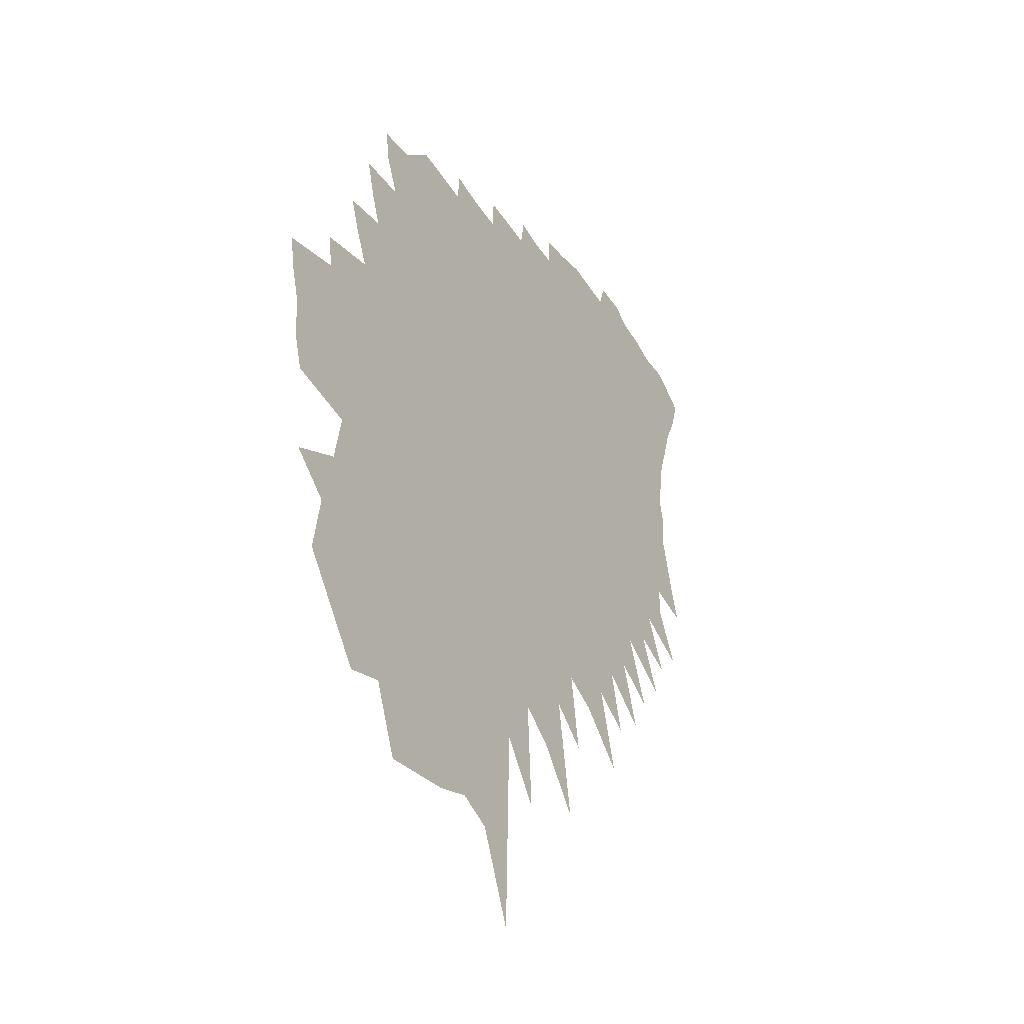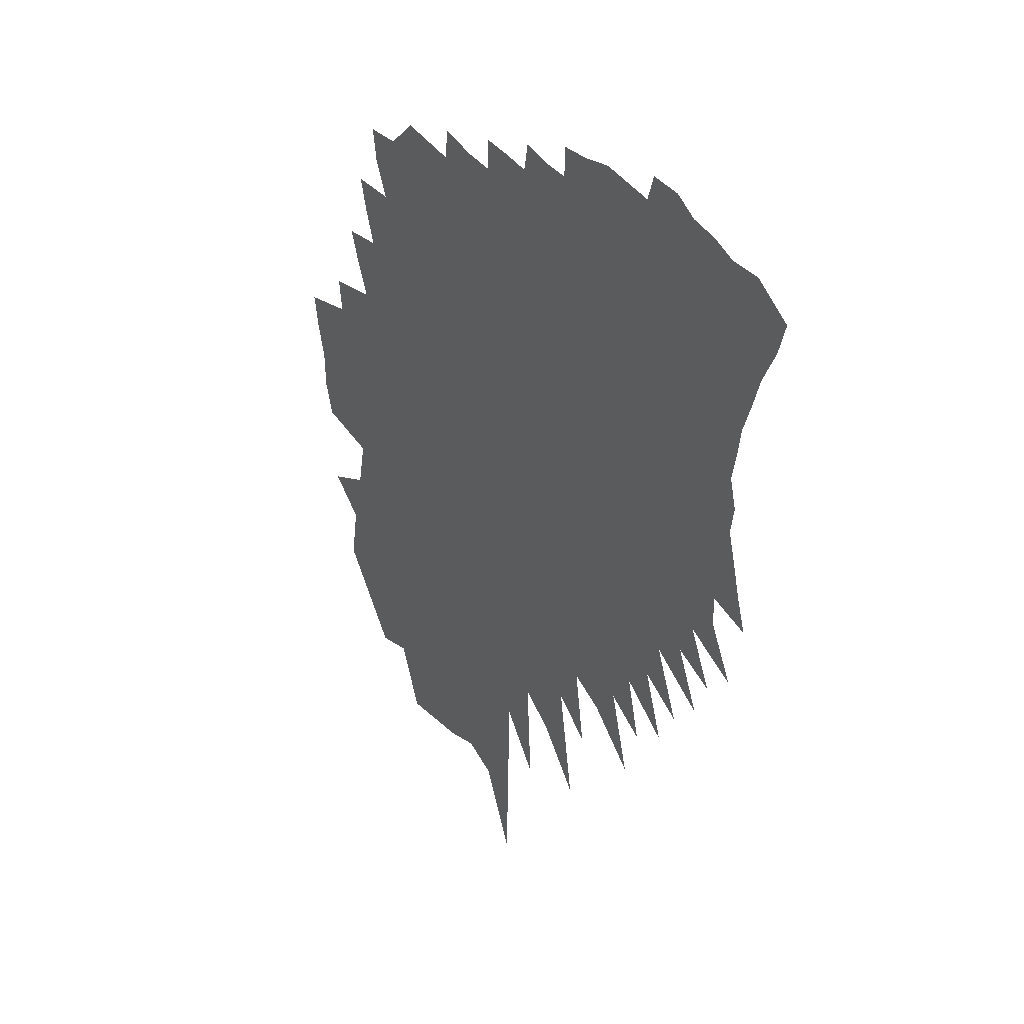
<metadata>
{"format":"obj","ext":"obj","renderer":"f3d","projection":"perspective","resolution":1024,"background":"white","views":[{"elev":-37.2,"azim":-58.9,"up":"+Y"},{"elev":35.7,"azim":55.8,"up":"+Y"}]}
</metadata>
<code>
v 710.9 485.7 0
v 709.2 512.8 0
v 705.9 523.5 0
v 705.7 535.2 0
v 702.7 545.8 0
v 700.8 556.7 0
v 719.9 457.5 0
v 723 475.3 0
v 727.3 493.5 0
v 730.4 508.9 0
v 730.6 520.9 0
v 728.4 531.1 0
v 725.6 541.1 0
v 723.9 551.3 0
v 720.3 561.3 0
v 719 571.9 0
v 730.2 443.6 0
v 737.2 468.5 0
v 739.9 485 0
v 743.8 501.6 0
v 746.5 515.4 0
v 749.8 528.4 0
v 749 538 0
v 749.1 547.8 0
v 746.2 556.7 0
v 743.2 565.9 0
v 737.5 575.5 0
v 733 585.7 0
v 729.3 596 0
v 740.8 429.6 0
v 745.2 451.5 0
v 751.2 475.2 0
v 754.9 492.8 0
v 757 506.6 0
v 760.1 520.3 0
v 762.4 532.2 0
v 762.4 541.7 0
v 762.6 551.1 0
v 761 559.7 0
v 758.6 568.4 0
v 753.6 577.6 0
v 748.4 587.4 0
v 743.4 597.8 0
v 739.7 608.2 0
v 736.8 618.7 0
v 753.6 433.2 0
v 759.4 459.5 0
v 764.9 482.7 0
v 767.9 498.9 0
v 770.5 512.7 0
v 772.3 524.6 0
v 773.2 535 0
v 772.9 543.9 0
v 772.5 552.8 0
v 772.3 561.7 0
v 771.6 570.3 0
v 768.9 579 0
v 766.1 588 0
v 765.7 596.8 0
v 759.5 607.3 0
v 752.2 618.9 0
v 747.3 630 0
v 745.8 640.2 0
v 762 412.6 0
v 767.9 442.6 0
v 774.2 471.3 0
v 777.8 490.1 0
v 780.1 504.8 0
v 781.2 516.1 0
v 782 526.7 0
v 782.4 536.5 0
v 782.1 545.3 0
v 781.8 554.1 0
v 781.6 562.8 0
v 781.4 571.6 0
v 779.6 580.2 0
v 778.4 589 0
v 776 598.2 0
v 771.7 608.2 0
v 770.1 617.7 0
v 762.8 629.8 0
v 758 641 0
v 768.8 651 0
v 774.2 414.2 0
v 781.3 452.3 0
v 785.3 475.7 0
v 788.3 494.1 0
v 789.4 506.4 0
v 790.4 517.7 0
v 791.7 529.2 0
v 791.8 538.3 0
v 792 547.3 0
v 792.7 556.4 0
v 792.2 564.5 0
v 792.1 572.7 0
v 790.1 581.1 0
v 789.7 589.6 0
v 788.2 598.3 0
v 786.8 607.2 0
v 783.2 617.6 0
v 780.1 628.2 0
v 778.7 638.8 0
v 778.3 649.7 0
v 786.3 415.7 0
v 792.9 458.2 0
v 795.3 478.4 0
v 797.9 497.4 0
v 798.3 507.4 0
v 799.3 519.2 0
v 800.2 530.1 0
v 800.9 540 0
v 800.7 548.5 0
v 800.9 557.1 0
v 800.9 565.4 0
v 800.4 573.6 0
v 799.6 581.7 0
v 799.3 590 0
v 798.1 598.5 0
v 796.9 607.3 0
v 794.4 617.2 0
v 792.5 627 0
v 789.6 638.4 0
v 788.9 648.4 0
v 789.6 657.8 0
v 798.5 419.5 0
v 802.7 454.8 0
v 804.9 479.4 0
v 806.4 497.6 0
v 807.2 508.9 0
v 807.9 520.1 0
v 808.7 531.5 0
v 809.3 541.3 0
v 809.5 549.9 0
v 809 557.8 0
v 809.4 566.2 0
v 809 574.2 0
v 808.8 582.3 0
v 807.8 590.5 0
v 807.2 598.8 0
v 806.2 607.4 0
v 804.7 616.7 0
v 803.1 626.4 0
v 801.7 636.5 0
v 802.4 645.7 0
v 802.4 655.1 0
v 809.5 414.7 0
v 812.8 452.6 0
v 814.2 478.6 0
v 814.9 496.2 0
v 815.6 508.4 0
v 816.2 521 0
v 816.7 531.1 0
v 817.3 542.1 0
v 817.6 551.1 0
v 817.9 559.3 0
v 817.6 566.9 0
v 817.1 574.7 0
v 816.9 582.6 0
v 816.9 590.6 0
v 816 598.8 0
v 815.2 607.3 0
v 814.5 616 0
v 813.8 625.1 0
v 812.7 634.8 0
v 812.8 644.1 0
v 812 654.4 0
v 812 664 0
v 821.2 387.9 0
v 822.9 451.7 0
v 823.7 474 0
v 823.5 495.8 0
v 824 508.7 0
v 824.3 520.6 0
v 824.7 532 0
v 824.9 542.4 0
v 825.2 551.7 0
v 825.4 559.8 0
v 825.3 567.3 0
v 825 574.9 0
v 824.9 582.7 0
v 825.1 590.6 0
v 824.5 598.6 0
v 824.4 606.6 0
v 823.4 615.4 0
v 823.4 623.9 0
v 822.6 633.3 0
v 822.4 642.7 0
v 821.5 653.5 0
v 821.4 663.3 0
v 835.7 434.4 0
v 833.9 468.5 0
v 832.4 493.7 0
v 832.5 506.7 0
v 832.3 521 0
v 832.5 531.7 0
v 832.4 542.7 0
v 832.6 551.4 0
v 832.7 559.6 0
v 832.7 567.5 0
v 832.7 575.1 0
v 832.9 582.9 0
v 832.9 590.5 0
v 833.1 598.1 0
v 832.7 606.1 0
v 832.4 614.3 0
v 832.6 622.4 0
v 832 631.6 0
v 831.7 641.2 0
v 831.4 651.1 0
v 830.8 662.2 0
v 832.5 671.1 0
v 845 460.3 0
v 842.2 487.7 0
v 841.1 505.5 0
v 840.6 519.1 0
v 840.4 530.6 0
v 840 541.7 0
v 839.9 551.1 0
v 840 559.3 0
v 840 567.8 0
v 840.2 575.2 0
v 840.5 583.1 0
v 840.6 590.4 0
v 840.6 597.8 0
v 840.6 605.3 0
v 840.5 613.3 0
v 841.1 620.9 0
v 840.9 629.6 0
v 840.9 638.8 0
v 841.2 647.8 0
v 841.1 658.6 0
v 841.6 669.1 0
v 859.1 443 0
v 853 479.8 0
v 849.8 503.6 0
v 848.5 518.9 0
v 848.3 529.6 0
v 847.7 540.8 0
v 847.6 549.7 0
v 847.5 558.5 0
v 847.3 567.1 0
v 847.4 575.1 0
v 847.5 582.9 0
v 847.6 590.1 0
v 847.8 597.4 0
v 848 604.7 0
v 848.2 612.5 0
v 848.5 620.2 0
v 848.7 628.8 0
v 849 637.9 0
v 849.5 646.8 0
v 849.9 657.5 0
v 850.7 668.6 0
v 850.8 677.9 0
v 865.2 470.1 0
v 861.4 494.1 0
v 857.6 515.4 0
v 856.6 527.9 0
v 855.6 539.2 0
v 855.2 548.8 0
v 855 557.7 0
v 854.7 566.3 0
v 854.5 574.7 0
v 854.4 582.5 0
v 854.5 589.8 0
v 854.8 597 0
v 855.1 604.3 0
v 855.5 611.8 0
v 855.9 619.8 0
v 856.4 627.9 0
v 856.9 636.3 0
v 857.6 645 0
v 858.4 655.3 0
v 859.6 668.1 0
v 860.6 678.6 0
v 872.5 488.8 0
v 867.7 510.2 0
v 865.7 524.6 0
v 863.7 537.6 0
v 863.2 547.3 0
v 862.5 556.8 0
v 861.7 566.5 0
v 861.5 574.4 0
v 861.3 582 0
v 861.4 589.3 0
v 861.8 596.5 0
v 862.3 603.8 0
v 862.5 611.1 0
v 863.2 618.8 0
v 863.8 626.9 0
v 864.5 634.7 0
v 865.4 643.6 0
v 866.8 654.7 0
v 868.3 666.4 0
v 871 680.6 0
v 888.5 474.2 0
v 881.2 499.5 0
v 876 519.6 0
v 872.8 534.5 0
v 870.9 546.6 0
v 869.8 556.6 0
v 869 565.7 0
v 868.4 574 0
v 868.5 581.4 0
v 868.5 588.7 0
v 868.8 595.9 0
v 869.4 603.2 0
v 869.9 610.6 0
v 870.3 617.9 0
v 871.1 625.8 0
v 872 633.9 0
v 873.2 642.8 0
v 875.1 653.8 0
v 877.4 666.3 0
v 880 679.4 0
v 894 491.6 0
v 888.9 511.1 0
v 883.2 529.8 0
v 880 543.6 0
v 878.7 553.9 0
v 876.7 564.5 0
v 876 572.8 0
v 875.6 580.6 0
v 875.7 588 0
v 876 595.2 0
v 876.1 602.4 0
v 876.9 609.8 0
v 877.4 617.1 0
v 878.1 624.5 0
v 879.5 632.9 0
v 880.9 641.8 0
v 882.9 651.8 0
v 885.4 663.2 0
v 888.9 678.2 0
v 891.4 686.3 0
v 905 499.1 0
v 897.7 519.9 0
v 891.2 538.3 0
v 887.8 551.1 0
v 885 562.6 0
v 883.6 571.6 0
v 883.3 579.4 0
v 882.8 587.2 0
v 882.9 594.5 0
v 882.8 601.7 0
v 883.6 608.8 0
v 884.4 616.1 0
v 885.6 623.8 0
v 886.8 631.8 0
v 888.6 640.5 0
v 890.5 649.6 0
v 893.4 660.8 0
v 896.9 673.9 0
v 901.8 685.6 0
v 911.6 511.7 0
v 902.8 532.9 0
v 897.9 547.6 0
v 894.8 559.4 0
v 892.6 569.3 0
v 892.4 577.4 0
v 891.2 585.7 0
v 890.5 593.5 0
v 890.5 600.8 0
v 890.9 608 0
v 891.7 615.3 0
v 893.2 623 0
v 894.6 631 0
v 896.6 639.7 0
v 898.2 648.1 0
v 900.9 658.2 0
v 905.1 670.7 0
v 909 681.3 0
v 921 521.4 0
v 912.8 539.5 0
v 905.8 555.4 0
v 904.3 565.3 0
v 904.1 573.8 0
v 901.2 583.4 0
v 899.7 591.8 0
v 897.6 600.2 0
v 898 607.2 0
v 899.1 614.4 0
v 900.7 622 0
v 902.4 630 0
v 904 638.2 0
v 906.3 647.1 0
v 908.7 656.3 0
v 913.5 668.4 0
v 917.8 679.8 0
v 926.1 533.7 0
v 918 550.7 0
v 914.9 562.1 0
v 914.7 571 0
v 911.7 581 0
v 908.5 590.5 0
v 906.7 598.8 0
v 906.5 606.2 0
v 907.9 613.6 0
v 909.9 621.4 0
v 910.9 629.2 0
v 912.7 637.5 0
v 914.5 646 0
v 917.9 655.8 0
v 922.4 666.9 0
v 925.5 676.7 0
v 935.3 542.4 0
v 926.8 558.4 0
v 926.8 567.6 0
v 925.4 577 0
v 921 587.5 0
v 917.2 596.9 0
v 918.2 604.7 0
v 917.9 612.6 0
v 919.3 620.5 0
v 920.5 628.6 0
v 922.5 637.1 0
v 924.2 645.7 0
v 929.1 656.2 0
v 934.2 667.2 0
v 936 676.6 0
v 940.3 563.9 0
v 936.8 574.5 0
v 934.3 584.3 0
v 931.5 593.9 0
v 933 602.3 0
v 930.6 611.3 0
v 932.3 619.9 0
v 933.6 628.6 0
v 937 638.1 0
v 940 647.8 0
v 945.3 658.6 0
v 948.2 668.6 0
f 8 9 1
f 10 11 2
f 2 11 3
f 11 12 3
f 3 12 4
f 12 13 4
f 4 13 5
f 13 14 5
f 5 14 6
f 14 15 6
f 17 18 7
f 7 18 8
f 18 19 8
f 8 19 9
f 19 20 9
f 9 20 10
f 20 21 10
f 10 21 11
f 21 22 11
f 11 22 12
f 22 23 12
f 12 23 13
f 23 24 13
f 13 24 14
f 24 25 14
f 14 25 15
f 25 26 15
f 15 26 16
f 26 27 16
f 30 31 17
f 17 31 18
f 31 32 18
f 18 32 19
f 32 33 19
f 19 33 20
f 33 34 20
f 20 34 21
f 34 35 21
f 21 35 22
f 35 36 22
f 22 36 23
f 36 37 23
f 23 37 24
f 37 38 24
f 24 38 25
f 38 39 25
f 25 39 26
f 39 40 26
f 26 40 27
f 40 41 27
f 27 41 28
f 41 42 28
f 28 42 29
f 42 43 29
f 30 46 31
f 46 47 31
f 31 47 32
f 47 48 32
f 32 48 33
f 48 49 33
f 33 49 34
f 49 50 34
f 34 50 35
f 50 51 35
f 35 51 36
f 51 52 36
f 36 52 37
f 52 53 37
f 37 53 38
f 53 54 38
f 38 54 39
f 54 55 39
f 39 55 40
f 55 56 40
f 40 56 41
f 56 57 41
f 41 57 42
f 57 58 42
f 42 58 43
f 58 59 43
f 43 59 44
f 59 60 44
f 44 60 45
f 60 61 45
f 64 65 46
f 46 65 47
f 65 66 47
f 47 66 48
f 66 67 48
f 48 67 49
f 67 68 49
f 49 68 50
f 68 69 50
f 50 69 51
f 69 70 51
f 51 70 52
f 70 71 52
f 52 71 53
f 71 72 53
f 53 72 54
f 72 73 54
f 54 73 55
f 73 74 55
f 55 74 56
f 74 75 56
f 56 75 57
f 75 76 57
f 57 76 58
f 76 77 58
f 58 77 59
f 77 78 59
f 59 78 60
f 78 79 60
f 60 79 61
f 79 80 61
f 61 80 62
f 80 81 62
f 62 81 63
f 81 82 63
f 64 84 65
f 84 85 65
f 65 85 66
f 85 86 66
f 66 86 67
f 86 87 67
f 67 87 68
f 87 88 68
f 68 88 69
f 88 89 69
f 69 89 70
f 89 90 70
f 70 90 71
f 90 91 71
f 71 91 72
f 91 92 72
f 72 92 73
f 92 93 73
f 73 93 74
f 93 94 74
f 74 94 75
f 94 95 75
f 75 95 76
f 95 96 76
f 76 96 77
f 96 97 77
f 77 97 78
f 97 98 78
f 78 98 79
f 98 99 79
f 79 99 80
f 99 100 80
f 80 100 81
f 100 101 81
f 81 101 82
f 101 102 82
f 82 102 83
f 102 103 83
f 84 104 85
f 104 105 85
f 85 105 86
f 105 106 86
f 86 106 87
f 106 107 87
f 87 107 88
f 107 108 88
f 88 108 89
f 108 109 89
f 89 109 90
f 109 110 90
f 90 110 91
f 110 111 91
f 91 111 92
f 111 112 92
f 92 112 93
f 112 113 93
f 93 113 94
f 113 114 94
f 94 114 95
f 114 115 95
f 95 115 96
f 115 116 96
f 96 116 97
f 116 117 97
f 97 117 98
f 117 118 98
f 98 118 99
f 118 119 99
f 99 119 100
f 119 120 100
f 100 120 101
f 120 121 101
f 101 121 102
f 121 122 102
f 102 122 103
f 122 123 103
f 104 125 105
f 125 126 105
f 105 126 106
f 126 127 106
f 106 127 107
f 127 128 107
f 107 128 108
f 128 129 108
f 108 129 109
f 129 130 109
f 109 130 110
f 130 131 110
f 110 131 111
f 131 132 111
f 111 132 112
f 132 133 112
f 112 133 113
f 133 134 113
f 113 134 114
f 134 135 114
f 114 135 115
f 135 136 115
f 115 136 116
f 136 137 116
f 116 137 117
f 137 138 117
f 117 138 118
f 138 139 118
f 118 139 119
f 139 140 119
f 119 140 120
f 140 141 120
f 120 141 121
f 141 142 121
f 121 142 122
f 142 143 122
f 122 143 123
f 143 144 123
f 123 144 124
f 144 145 124
f 125 146 126
f 146 147 126
f 126 147 127
f 147 148 127
f 127 148 128
f 148 149 128
f 128 149 129
f 149 150 129
f 129 150 130
f 150 151 130
f 130 151 131
f 151 152 131
f 131 152 132
f 152 153 132
f 132 153 133
f 153 154 133
f 133 154 134
f 154 155 134
f 134 155 135
f 155 156 135
f 135 156 136
f 156 157 136
f 136 157 137
f 157 158 137
f 137 158 138
f 158 159 138
f 138 159 139
f 159 160 139
f 139 160 140
f 160 161 140
f 140 161 141
f 161 162 141
f 141 162 142
f 162 163 142
f 142 163 143
f 163 164 143
f 143 164 144
f 164 165 144
f 144 165 145
f 165 166 145
f 146 168 147
f 168 169 147
f 147 169 148
f 169 170 148
f 148 170 149
f 170 171 149
f 149 171 150
f 171 172 150
f 150 172 151
f 172 173 151
f 151 173 152
f 173 174 152
f 152 174 153
f 174 175 153
f 153 175 154
f 175 176 154
f 154 176 155
f 176 177 155
f 155 177 156
f 177 178 156
f 156 178 157
f 178 179 157
f 157 179 158
f 179 180 158
f 158 180 159
f 180 181 159
f 159 181 160
f 181 182 160
f 160 182 161
f 182 183 161
f 161 183 162
f 183 184 162
f 162 184 163
f 184 185 163
f 163 185 164
f 185 186 164
f 164 186 165
f 186 187 165
f 165 187 166
f 187 188 166
f 166 188 167
f 188 189 167
f 169 190 170
f 190 191 170
f 170 191 171
f 191 192 171
f 171 192 172
f 192 193 172
f 172 193 173
f 193 194 173
f 173 194 174
f 194 195 174
f 174 195 175
f 195 196 175
f 175 196 176
f 196 197 176
f 176 197 177
f 197 198 177
f 177 198 178
f 198 199 178
f 178 199 179
f 199 200 179
f 179 200 180
f 200 201 180
f 180 201 181
f 201 202 181
f 181 202 182
f 202 203 182
f 182 203 183
f 203 204 183
f 183 204 184
f 204 205 184
f 184 205 185
f 205 206 185
f 185 206 186
f 206 207 186
f 186 207 187
f 207 208 187
f 187 208 188
f 208 209 188
f 188 209 189
f 209 210 189
f 191 212 192
f 212 213 192
f 192 213 193
f 213 214 193
f 193 214 194
f 214 215 194
f 194 215 195
f 215 216 195
f 195 216 196
f 216 217 196
f 196 217 197
f 217 218 197
f 197 218 198
f 218 219 198
f 198 219 199
f 219 220 199
f 199 220 200
f 220 221 200
f 200 221 201
f 221 222 201
f 201 222 202
f 222 223 202
f 202 223 203
f 223 224 203
f 203 224 204
f 224 225 204
f 204 225 205
f 225 226 205
f 205 226 206
f 226 227 206
f 206 227 207
f 227 228 207
f 207 228 208
f 228 229 208
f 208 229 209
f 229 230 209
f 209 230 210
f 230 231 210
f 210 231 211
f 231 232 211
f 212 233 213
f 233 234 213
f 213 234 214
f 234 235 214
f 214 235 215
f 235 236 215
f 215 236 216
f 236 237 216
f 216 237 217
f 237 238 217
f 217 238 218
f 238 239 218
f 218 239 219
f 239 240 219
f 219 240 220
f 240 241 220
f 220 241 221
f 241 242 221
f 221 242 222
f 242 243 222
f 222 243 223
f 243 244 223
f 223 244 224
f 244 245 224
f 224 245 225
f 245 246 225
f 225 246 226
f 246 247 226
f 226 247 227
f 247 248 227
f 227 248 228
f 248 249 228
f 228 249 229
f 249 250 229
f 229 250 230
f 250 251 230
f 230 251 231
f 251 252 231
f 231 252 232
f 252 253 232
f 234 255 235
f 255 256 235
f 235 256 236
f 256 257 236
f 236 257 237
f 257 258 237
f 237 258 238
f 258 259 238
f 238 259 239
f 259 260 239
f 239 260 240
f 260 261 240
f 240 261 241
f 261 262 241
f 241 262 242
f 262 263 242
f 242 263 243
f 263 264 243
f 243 264 244
f 264 265 244
f 244 265 245
f 265 266 245
f 245 266 246
f 266 267 246
f 246 267 247
f 267 268 247
f 247 268 248
f 268 269 248
f 248 269 249
f 269 270 249
f 249 270 250
f 270 271 250
f 250 271 251
f 271 272 251
f 251 272 252
f 272 273 252
f 252 273 253
f 273 274 253
f 253 274 254
f 274 275 254
f 256 276 257
f 276 277 257
f 257 277 258
f 277 278 258
f 258 278 259
f 278 279 259
f 259 279 260
f 279 280 260
f 260 280 261
f 280 281 261
f 261 281 262
f 281 282 262
f 262 282 263
f 282 283 263
f 263 283 264
f 283 284 264
f 264 284 265
f 284 285 265
f 265 285 266
f 285 286 266
f 266 286 267
f 286 287 267
f 267 287 268
f 287 288 268
f 268 288 269
f 288 289 269
f 269 289 270
f 289 290 270
f 270 290 271
f 290 291 271
f 271 291 272
f 291 292 272
f 272 292 273
f 292 293 273
f 273 293 274
f 293 294 274
f 274 294 275
f 294 295 275
f 276 296 277
f 296 297 277
f 277 297 278
f 297 298 278
f 278 298 279
f 298 299 279
f 279 299 280
f 299 300 280
f 280 300 281
f 300 301 281
f 281 301 282
f 301 302 282
f 282 302 283
f 302 303 283
f 283 303 284
f 303 304 284
f 284 304 285
f 304 305 285
f 285 305 286
f 305 306 286
f 286 306 287
f 306 307 287
f 287 307 288
f 307 308 288
f 288 308 289
f 308 309 289
f 289 309 290
f 309 310 290
f 290 310 291
f 310 311 291
f 291 311 292
f 311 312 292
f 292 312 293
f 312 313 293
f 293 313 294
f 313 314 294
f 294 314 295
f 314 315 295
f 297 316 298
f 316 317 298
f 298 317 299
f 317 318 299
f 299 318 300
f 318 319 300
f 300 319 301
f 319 320 301
f 301 320 302
f 320 321 302
f 302 321 303
f 321 322 303
f 303 322 304
f 322 323 304
f 304 323 305
f 323 324 305
f 305 324 306
f 324 325 306
f 306 325 307
f 325 326 307
f 307 326 308
f 326 327 308
f 308 327 309
f 327 328 309
f 309 328 310
f 328 329 310
f 310 329 311
f 329 330 311
f 311 330 312
f 330 331 312
f 312 331 313
f 331 332 313
f 313 332 314
f 332 333 314
f 314 333 315
f 333 334 315
f 317 336 318
f 336 337 318
f 318 337 319
f 337 338 319
f 319 338 320
f 338 339 320
f 320 339 321
f 339 340 321
f 321 340 322
f 340 341 322
f 322 341 323
f 341 342 323
f 323 342 324
f 342 343 324
f 324 343 325
f 343 344 325
f 325 344 326
f 344 345 326
f 326 345 327
f 345 346 327
f 327 346 328
f 346 347 328
f 328 347 329
f 347 348 329
f 329 348 330
f 348 349 330
f 330 349 331
f 349 350 331
f 331 350 332
f 350 351 332
f 332 351 333
f 351 352 333
f 333 352 334
f 352 353 334
f 334 353 335
f 353 354 335
f 337 355 338
f 355 356 338
f 338 356 339
f 356 357 339
f 339 357 340
f 357 358 340
f 340 358 341
f 358 359 341
f 341 359 342
f 359 360 342
f 342 360 343
f 360 361 343
f 343 361 344
f 361 362 344
f 344 362 345
f 362 363 345
f 345 363 346
f 363 364 346
f 346 364 347
f 364 365 347
f 347 365 348
f 365 366 348
f 348 366 349
f 366 367 349
f 349 367 350
f 367 368 350
f 350 368 351
f 368 369 351
f 351 369 352
f 369 370 352
f 352 370 353
f 370 371 353
f 353 371 354
f 371 372 354
f 356 373 357
f 373 374 357
f 357 374 358
f 374 375 358
f 358 375 359
f 375 376 359
f 359 376 360
f 376 377 360
f 360 377 361
f 377 378 361
f 361 378 362
f 378 379 362
f 362 379 363
f 379 380 363
f 363 380 364
f 380 381 364
f 364 381 365
f 381 382 365
f 365 382 366
f 382 383 366
f 366 383 367
f 383 384 367
f 367 384 368
f 384 385 368
f 368 385 369
f 385 386 369
f 369 386 370
f 386 387 370
f 370 387 371
f 387 388 371
f 371 388 372
f 388 389 372
f 374 390 375
f 390 391 375
f 375 391 376
f 391 392 376
f 376 392 377
f 392 393 377
f 377 393 378
f 393 394 378
f 378 394 379
f 394 395 379
f 379 395 380
f 395 396 380
f 380 396 381
f 396 397 381
f 381 397 382
f 397 398 382
f 382 398 383
f 398 399 383
f 383 399 384
f 399 400 384
f 384 400 385
f 400 401 385
f 385 401 386
f 401 402 386
f 386 402 387
f 402 403 387
f 387 403 388
f 403 404 388
f 388 404 389
f 404 405 389
f 391 406 392
f 406 407 392
f 392 407 393
f 407 408 393
f 393 408 394
f 408 409 394
f 394 409 395
f 409 410 395
f 395 410 396
f 410 411 396
f 396 411 397
f 411 412 397
f 397 412 398
f 412 413 398
f 398 413 399
f 413 414 399
f 399 414 400
f 414 415 400
f 400 415 401
f 415 416 401
f 401 416 402
f 416 417 402
f 402 417 403
f 417 418 403
f 403 418 404
f 418 419 404
f 404 419 405
f 419 420 405
f 408 421 409
f 421 422 409
f 409 422 410
f 422 423 410
f 410 423 411
f 423 424 411
f 411 424 412
f 424 425 412
f 412 425 413
f 425 426 413
f 413 426 414
f 426 427 414
f 414 427 415
f 427 428 415
f 415 428 416
f 428 429 416
f 416 429 417
f 429 430 417
f 417 430 418
f 430 431 418
f 418 431 419
f 431 432 419
f 419 432 420

</code>
